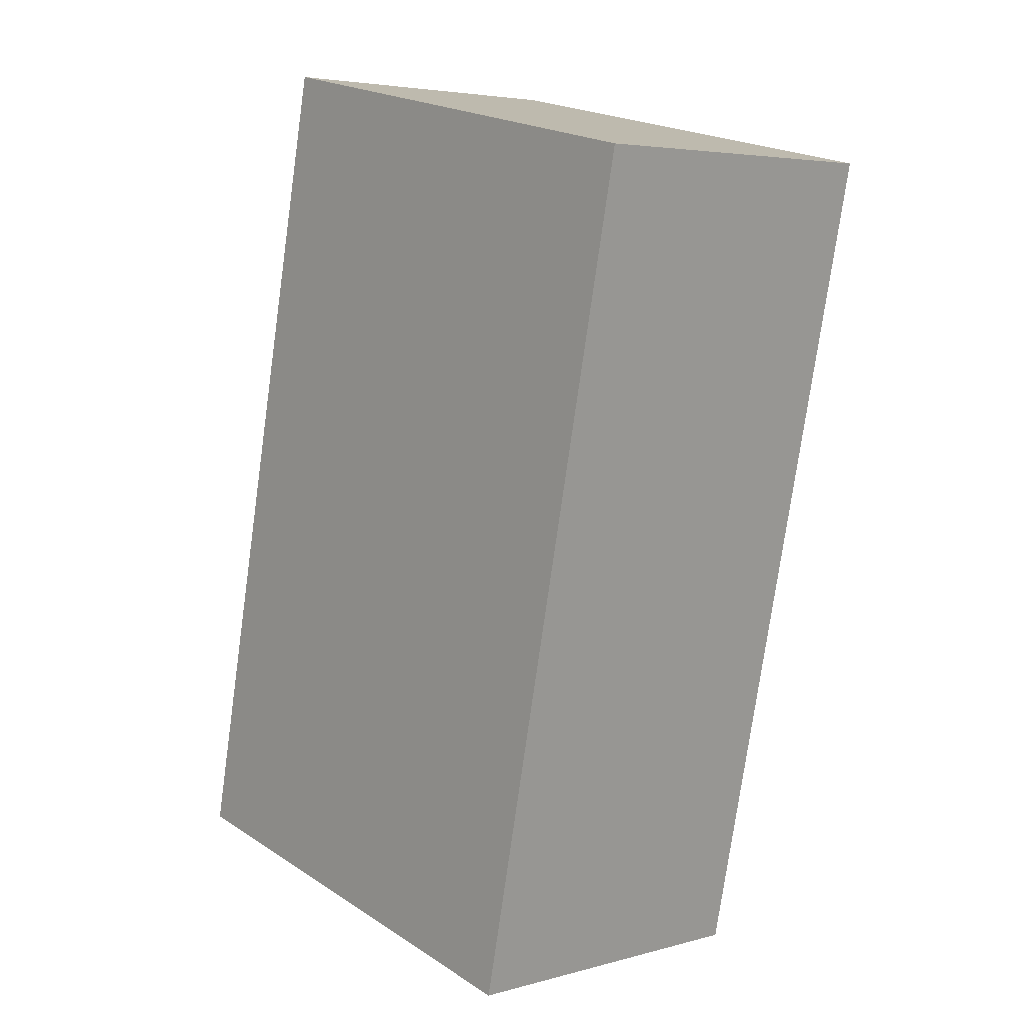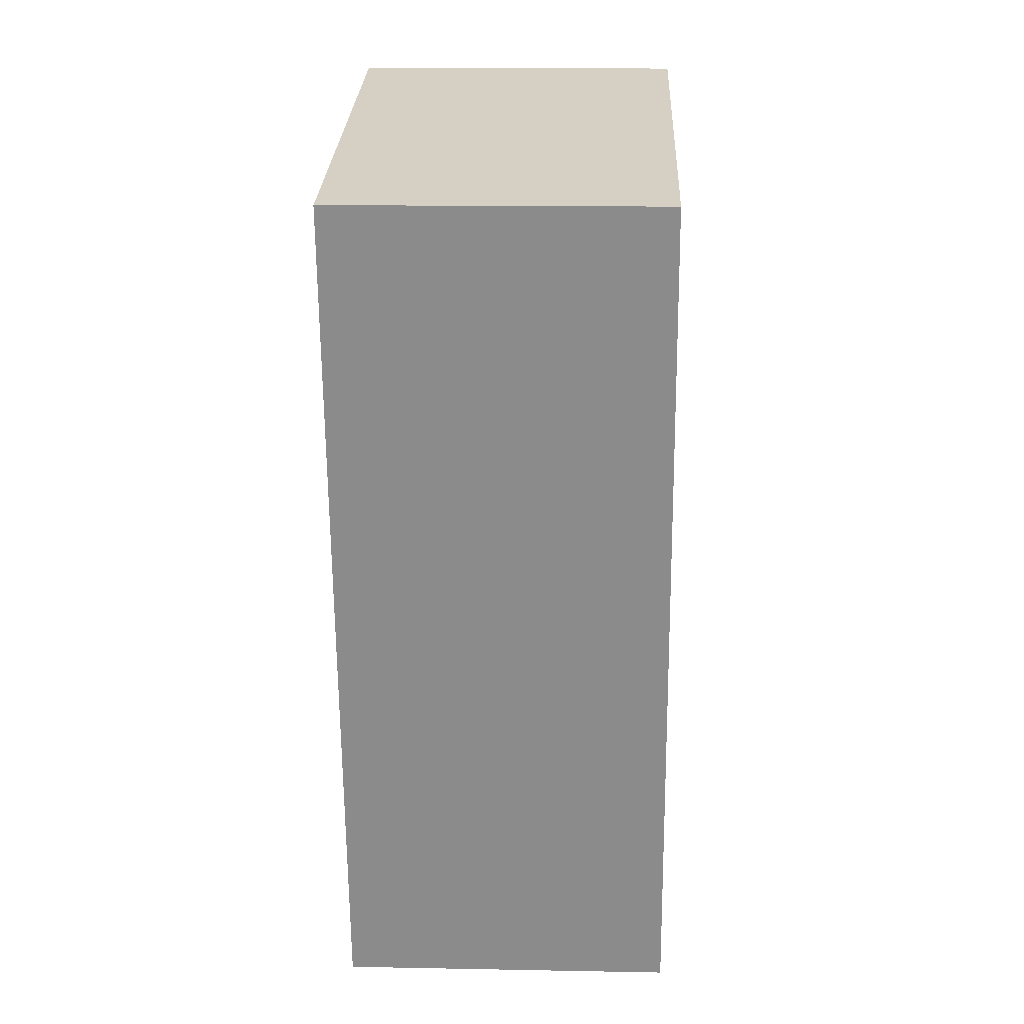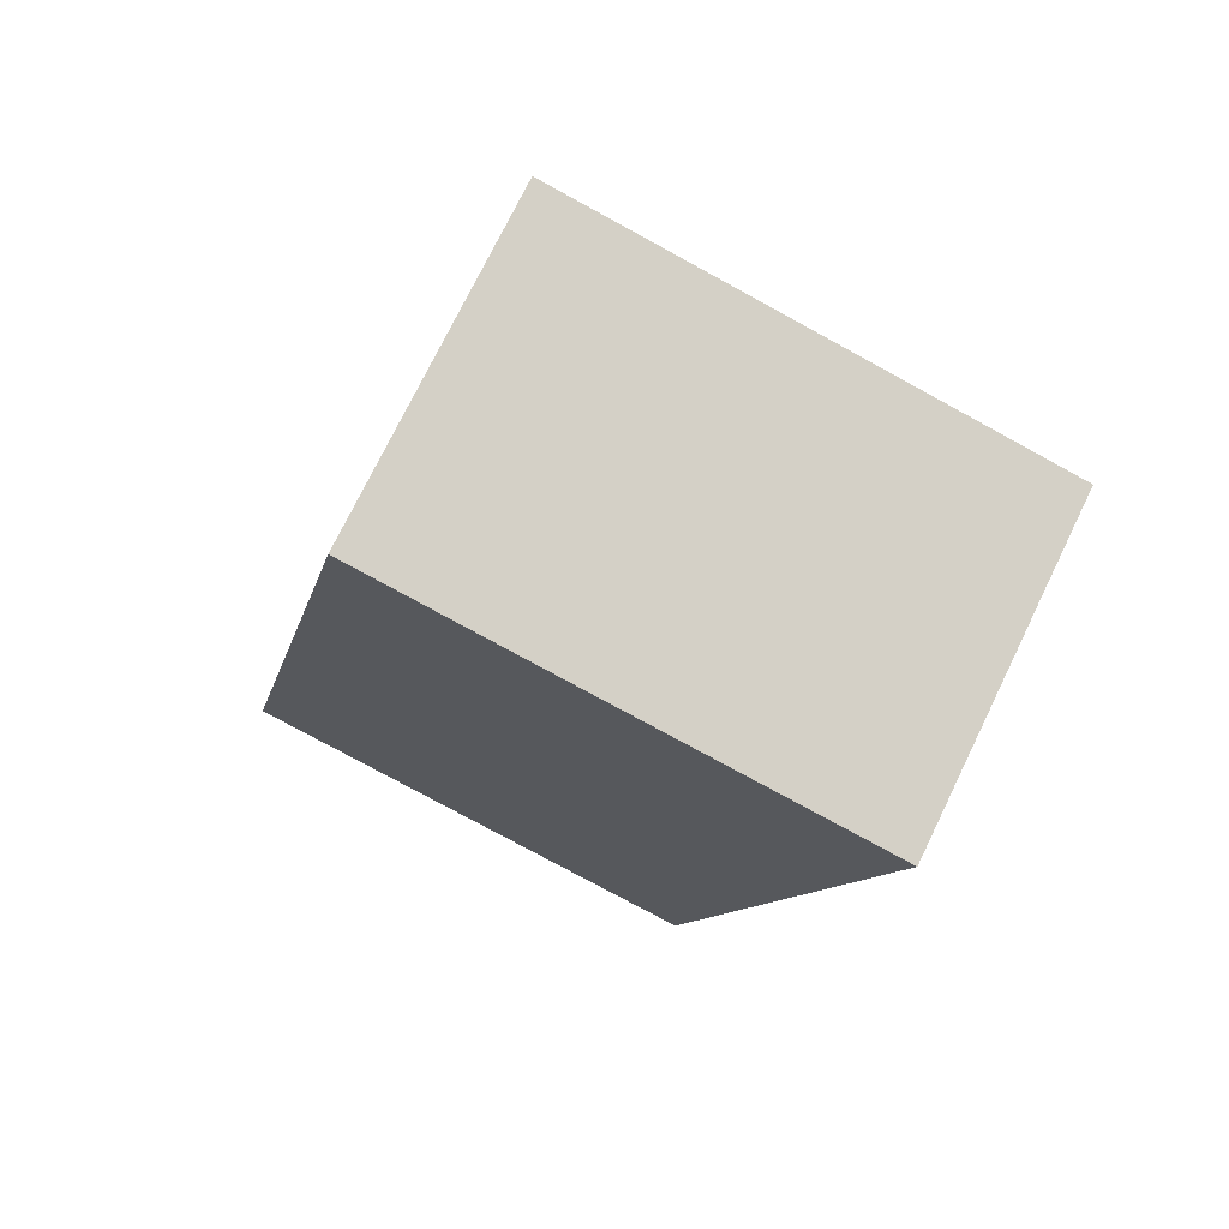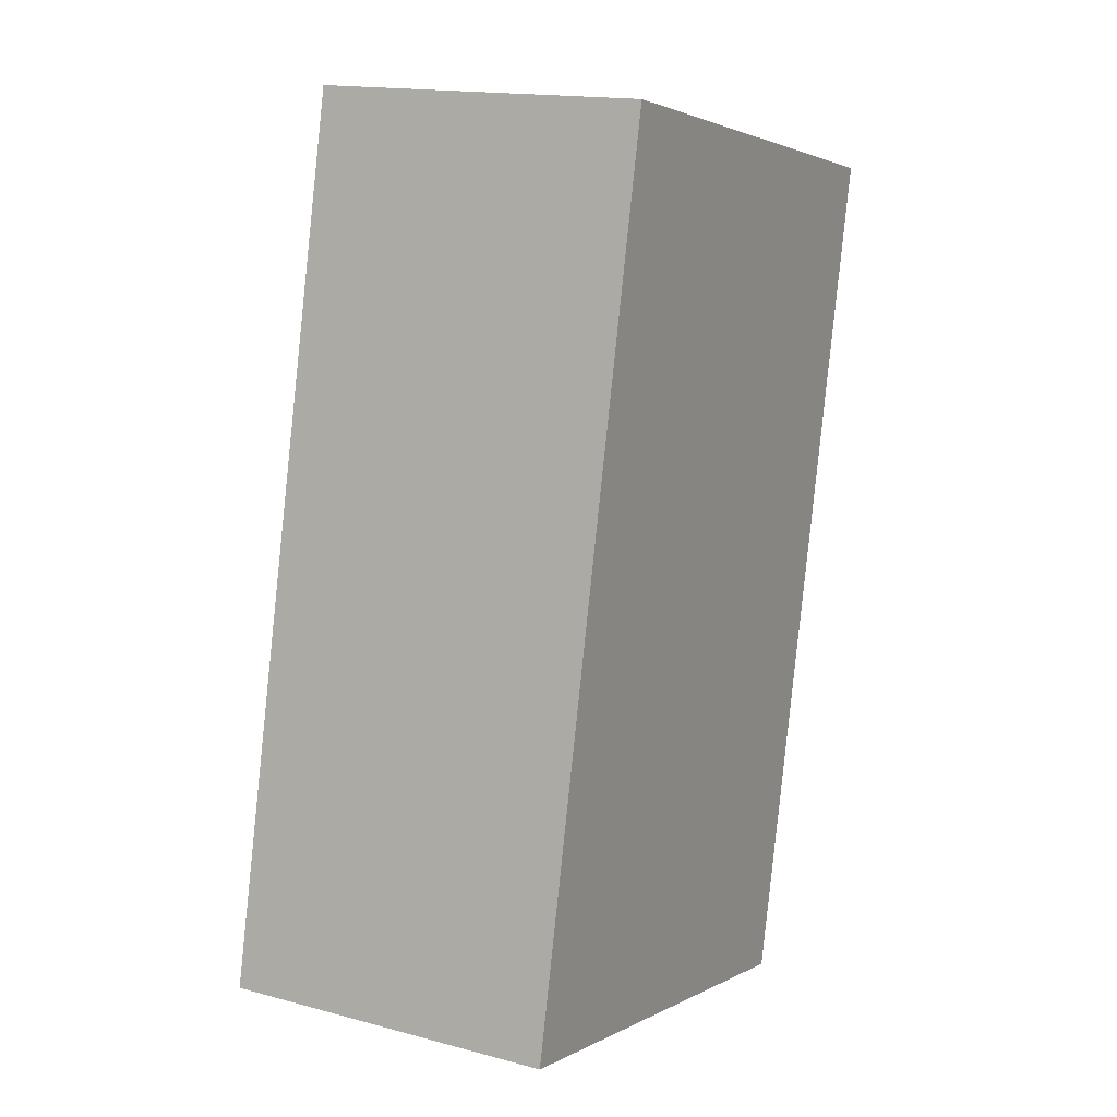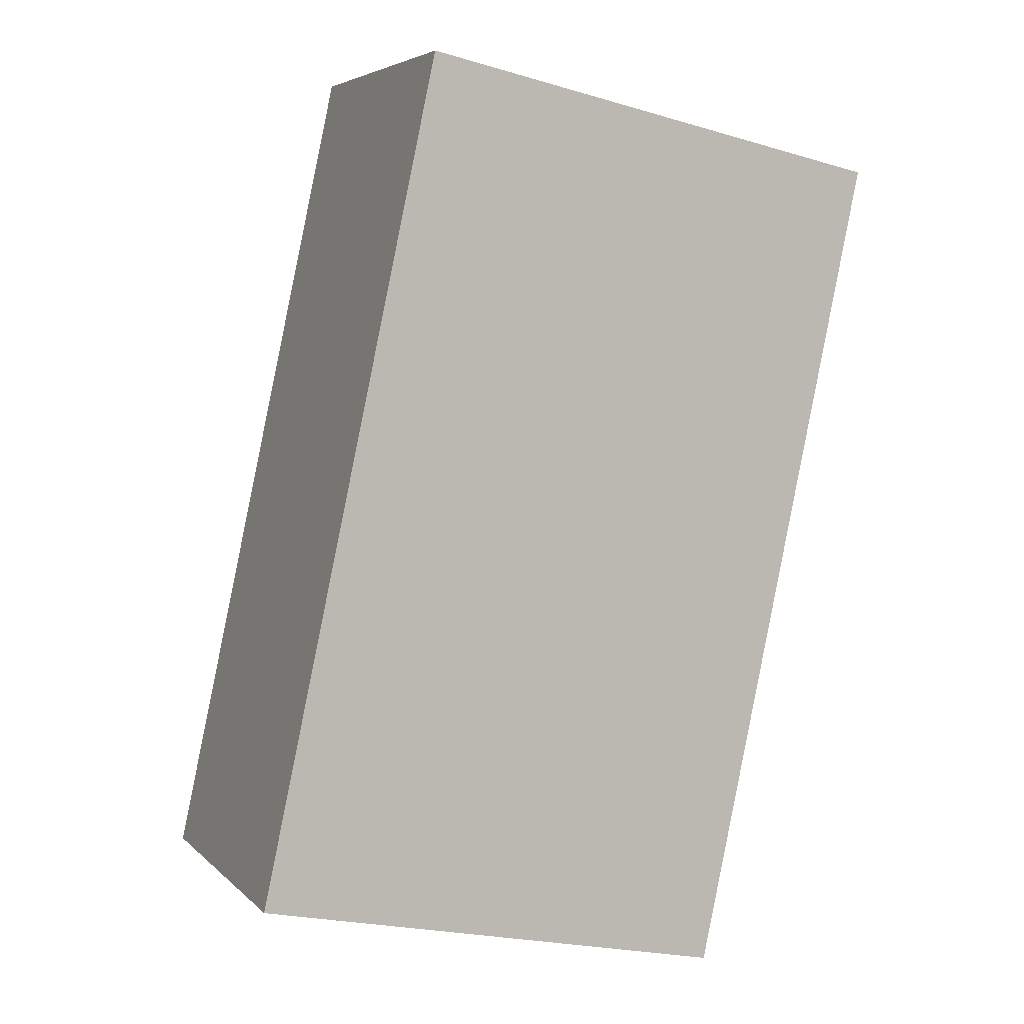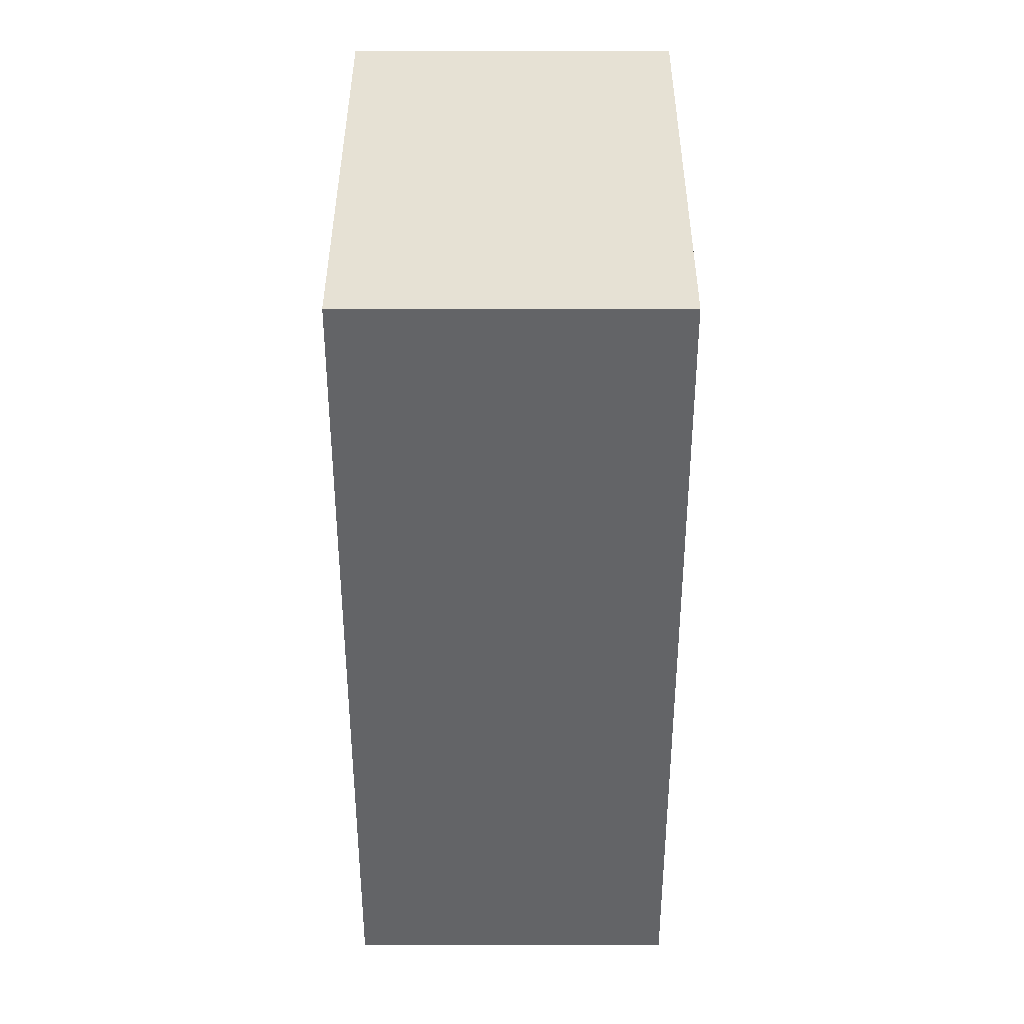
<metadata>
{"format":"obj","ext":"obj","renderer":"f3d","projection":"perspective","resolution":1024,"background":"white","views":[{"elev":4.6,"azim":48.7,"up":"+Z"},{"elev":13.9,"azim":92.4,"up":"+Z"},{"elev":74.7,"azim":26.0,"up":"+Z"},{"elev":15.8,"azim":-60.8,"up":"+Z"},{"elev":4.9,"azim":-22.5,"up":"+Z"},{"elev":26.7,"azim":90.1,"up":"+Z"}]}
</metadata>
<code>
v  19.89 13.63 -4.139
v  7.444 13.63 34.52
v  27.21 13.63 30.23
v  0 13.63 8.347e-16
v  19.89 2.534e-16 -4.139
v  27.21 -1.851e-15 30.23
v  0 0 0
v  7.444 -2.113e-15 34.52
g defaultobject
f 1 2 3
f 2 1 4
f 5 3 6
f 3 5 1
f 5 4 1
f 4 5 7
f 7 2 4
f 2 7 8
f 8 3 2
f 3 8 6
f 6 7 5
f 7 6 8

</code>
